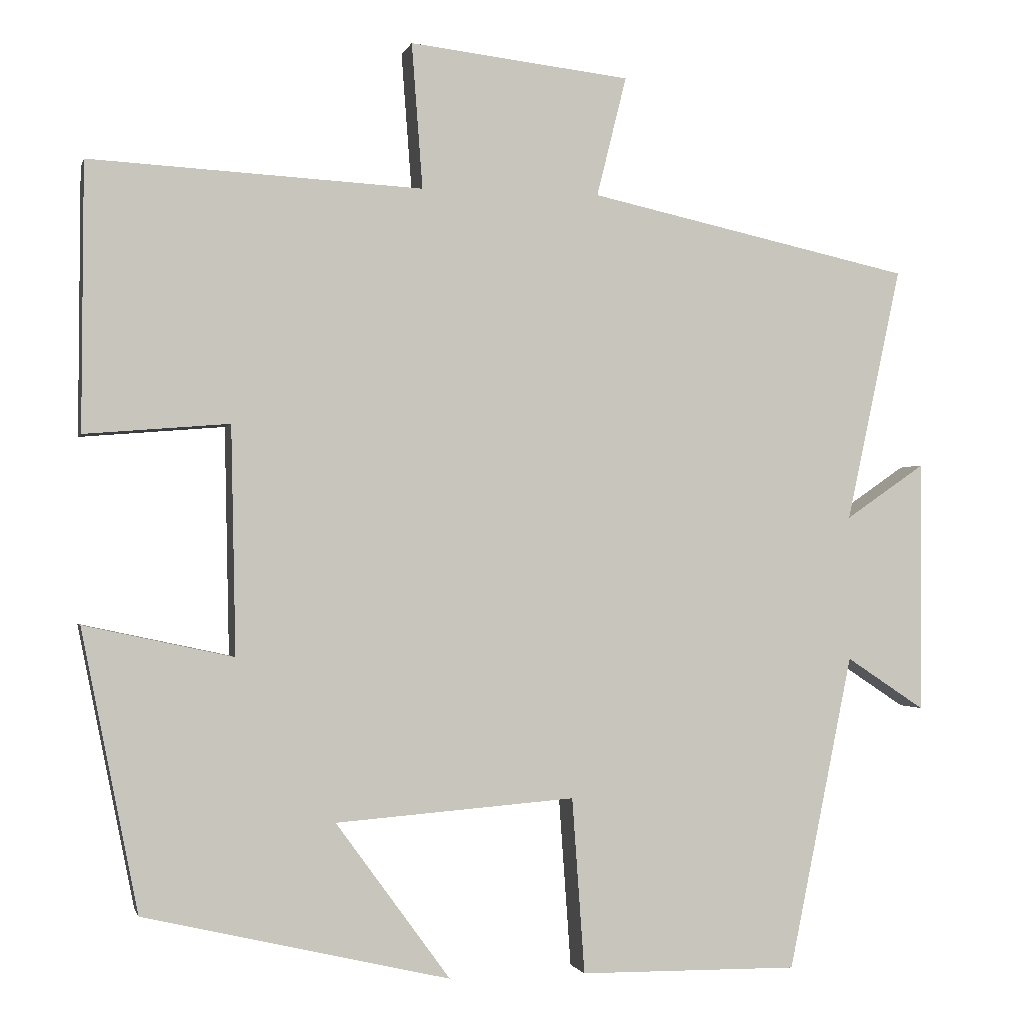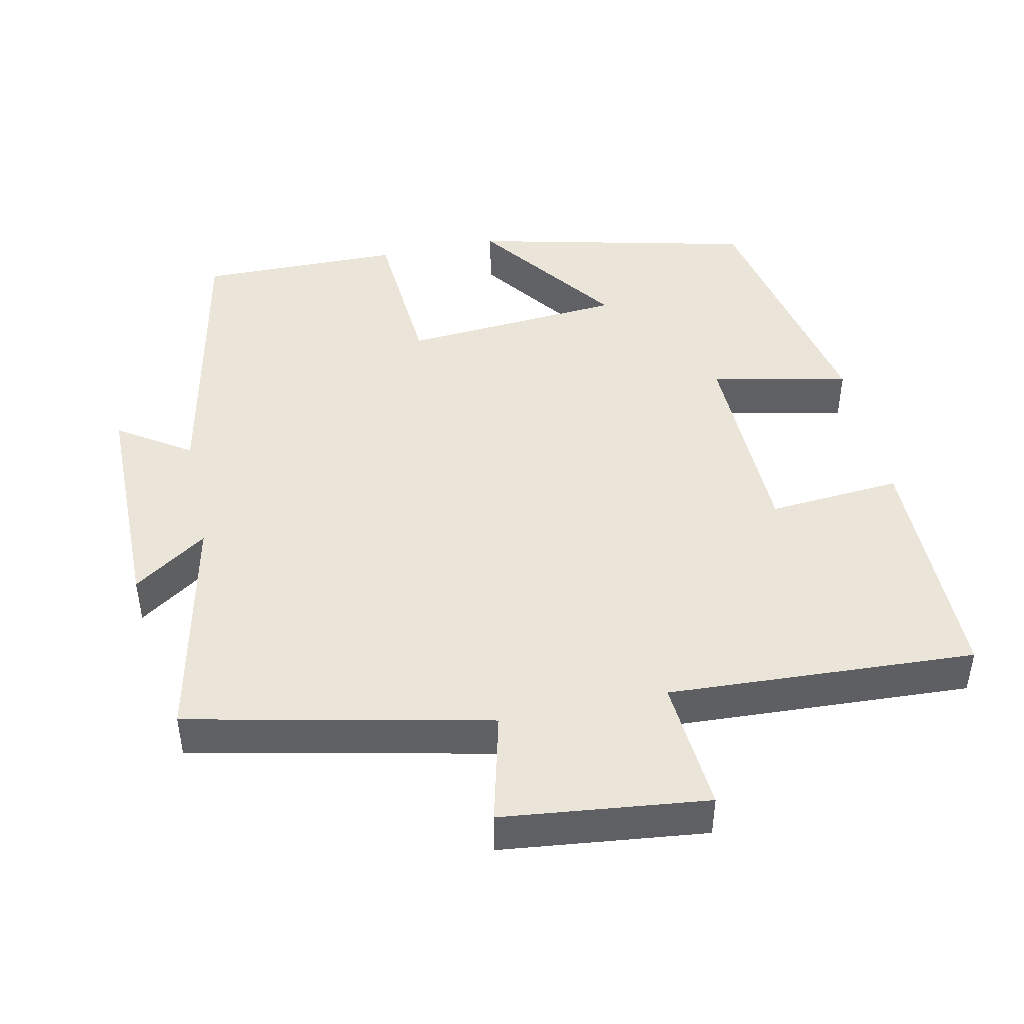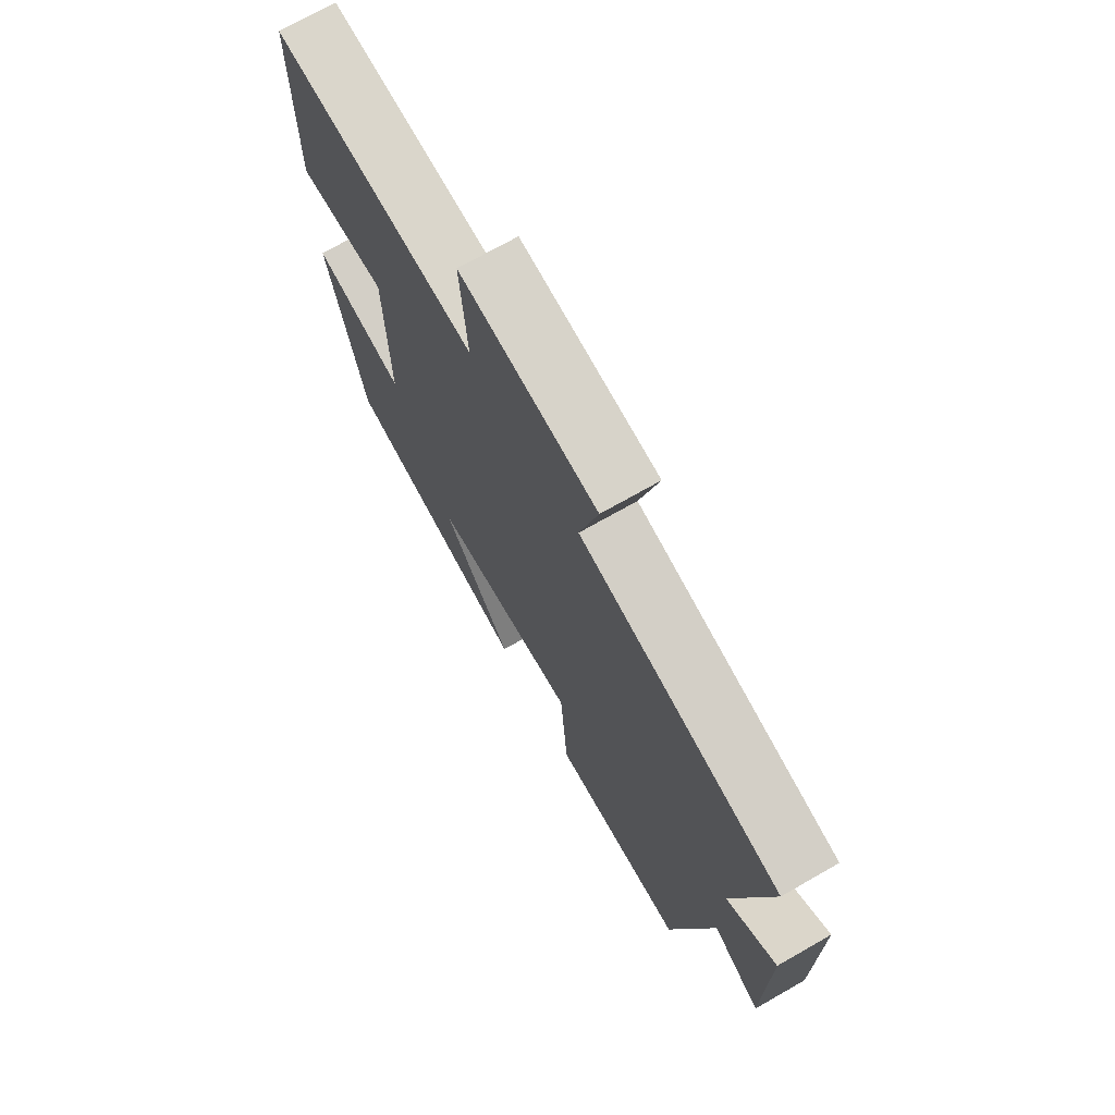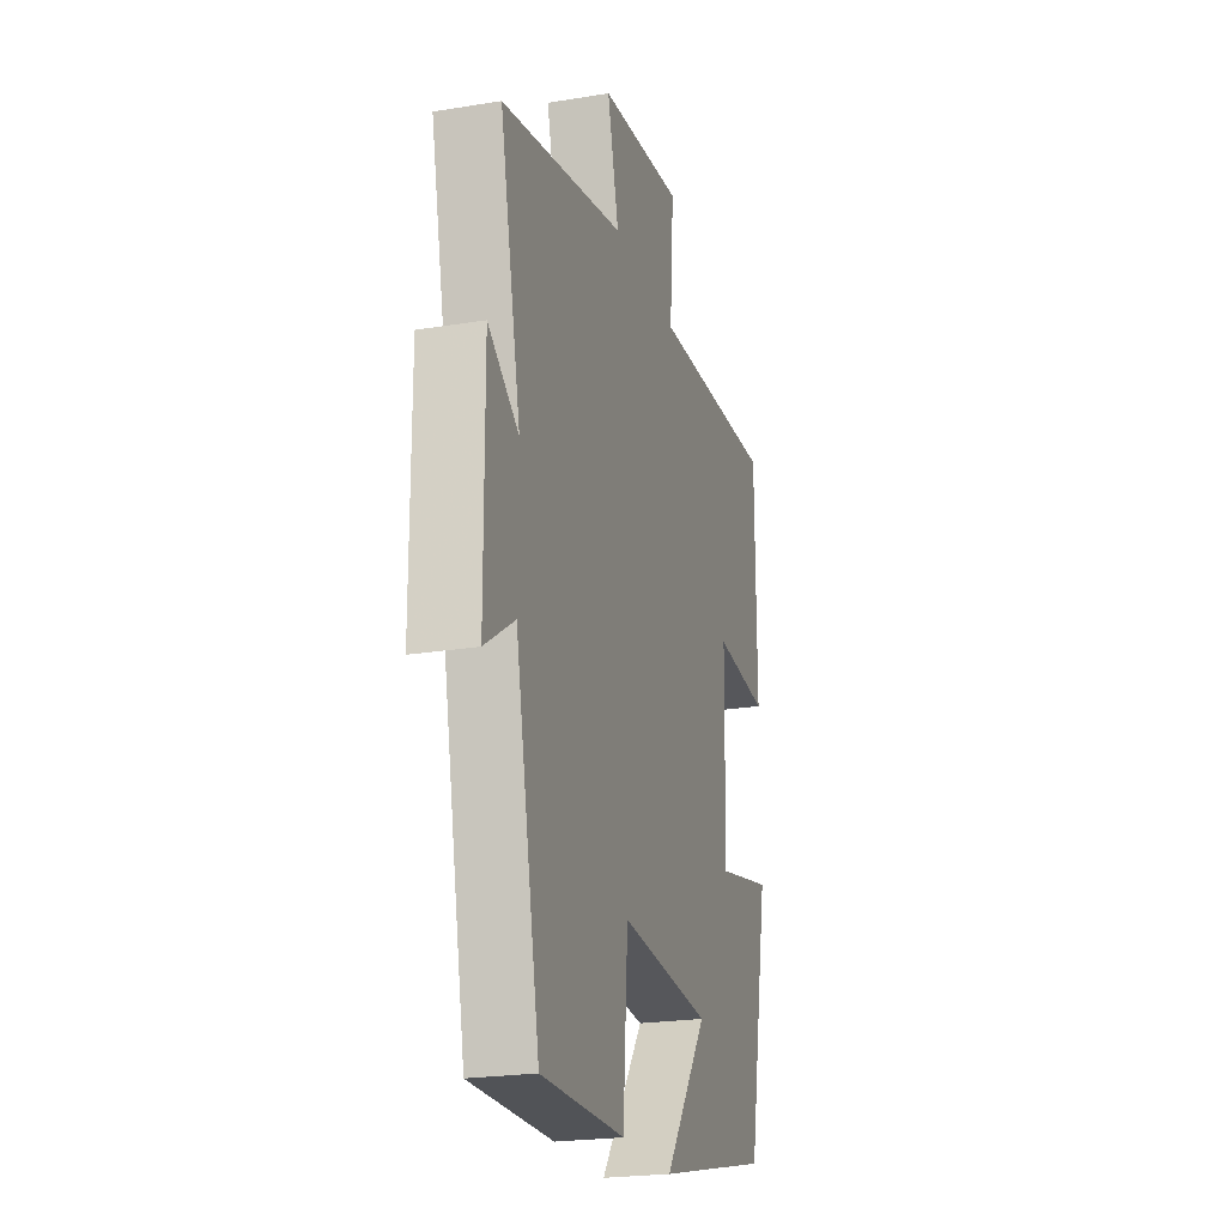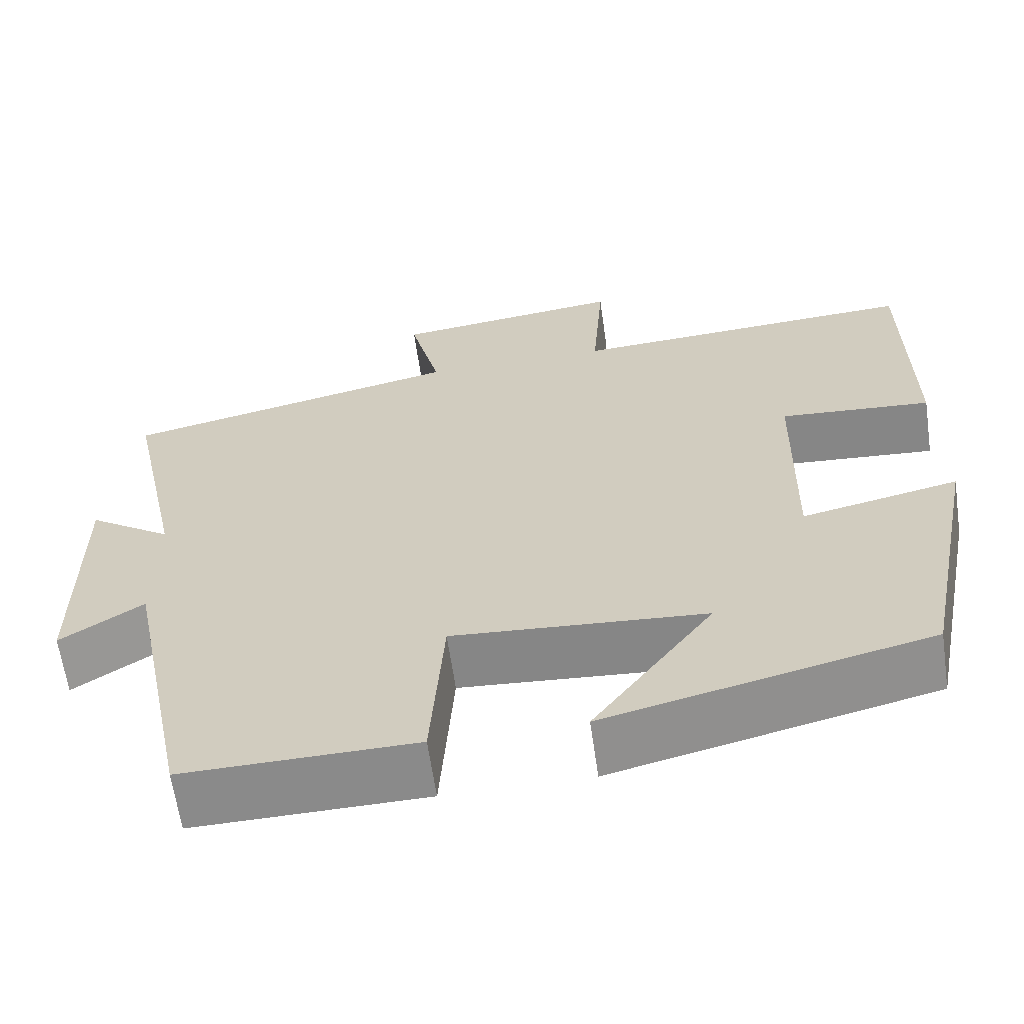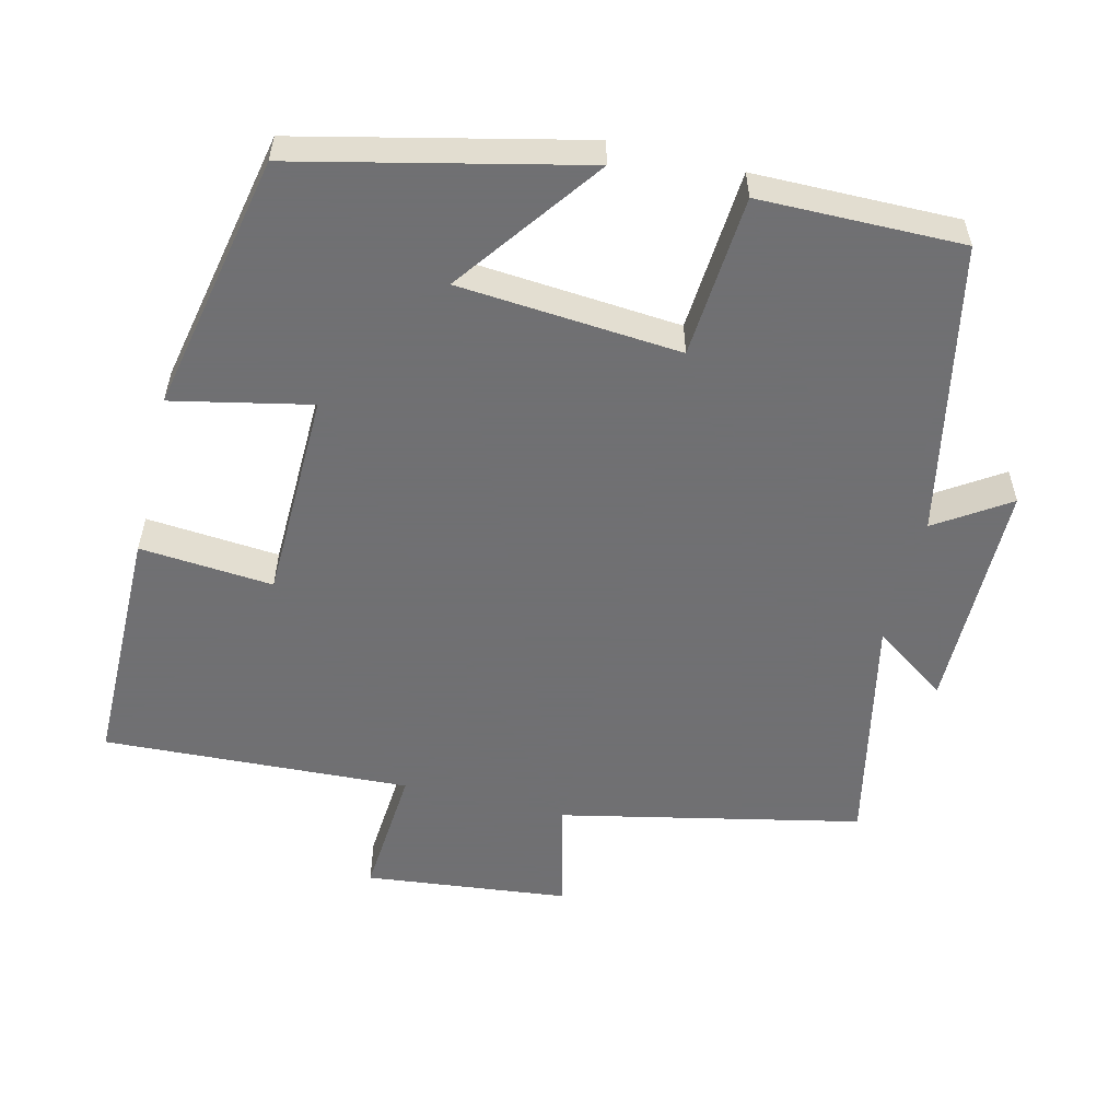
<metadata>
{"format":"obj","ext":"obj","renderer":"f3d","projection":"perspective","resolution":1024,"background":"white","views":[{"elev":-1.3,"azim":166.7,"up":"+Z"},{"elev":45.2,"azim":-12.0,"up":"+Y"},{"elev":71.7,"azim":-119.7,"up":"+Z"},{"elev":-22.8,"azim":-74.3,"up":"+Z"},{"elev":-63.3,"azim":8.2,"up":"+Z"},{"elev":-55.0,"azim":166.1,"up":"+Y"}]}
</metadata>
<code>
v -0.57 0.07 0.41
v -0.156 0.07 0.5
v -0.194 0.07 0.653
v 0.088 0.07 0.685
v 0.074 0.07 0.5
v 0.498 0.07 0.522
v 0.5 0.07 0.183
v 0.316 0.07 0.198
v 0.31 0.07 -0.092
v 0.5 0.07 -0.051
v 0.428 0.07 -0.409
v 0.038 0.07 -0.5
v 0.184 0.07 -0.3
v -0.122 0.07 -0.276
v -0.138 0.07 -0.5
v -0.418 0.07 -0.503
v -0.5 0.07 -0.101
v -0.6 0.07 -0.167
v -0.602 0.07 0.155
v -0.5 0.07 0.085
v -0.57 0 0.41
v -0.156 0 0.5
v -0.194 0 0.653
v 0.088 0 0.685
v 0.074 0 0.5
v 0.498 0 0.522
v 0.5 0 0.183
v 0.316 0 0.198
v 0.31 0 -0.092
v 0.5 0 -0.051
v 0.428 0 -0.409
v 0.038 0 -0.5
v 0.184 0 -0.3
v -0.122 0 -0.276
v -0.138 0 -0.5
v -0.418 0 -0.503
v -0.5 0 -0.101
v -0.6 0 -0.167
v -0.602 0 0.155
v -0.5 0 0.085
f 17 18 19 20
f 15 16 17 20
f 14 15 20 1
f 13 14 1 2
f 10 11 12 13
f 9 10 13
f 8 9 13 2
f 5 6 7 8
f 5 8 2 3
f 3 4 5
f 40 39 38 37
f 40 37 36 35
f 21 40 35 34
f 22 21 34 33
f 33 32 31 30
f 33 30 29
f 22 33 29 28
f 28 27 26 25
f 23 22 28 25
f 25 24 23
f 1 21 22 2
f 2 22 23 3
f 3 23 24 4
f 4 24 25 5
f 5 25 26 6
f 6 26 27 7
f 7 27 28 8
f 8 28 29 9
f 9 29 30 10
f 10 30 31 11
f 11 31 32 12
f 12 32 33 13
f 13 33 34 14
f 14 34 35 15
f 15 35 36 16
f 16 36 37 17
f 17 37 38 18
f 18 38 39 19
f 19 39 40 20
f 20 40 21 1

</code>
